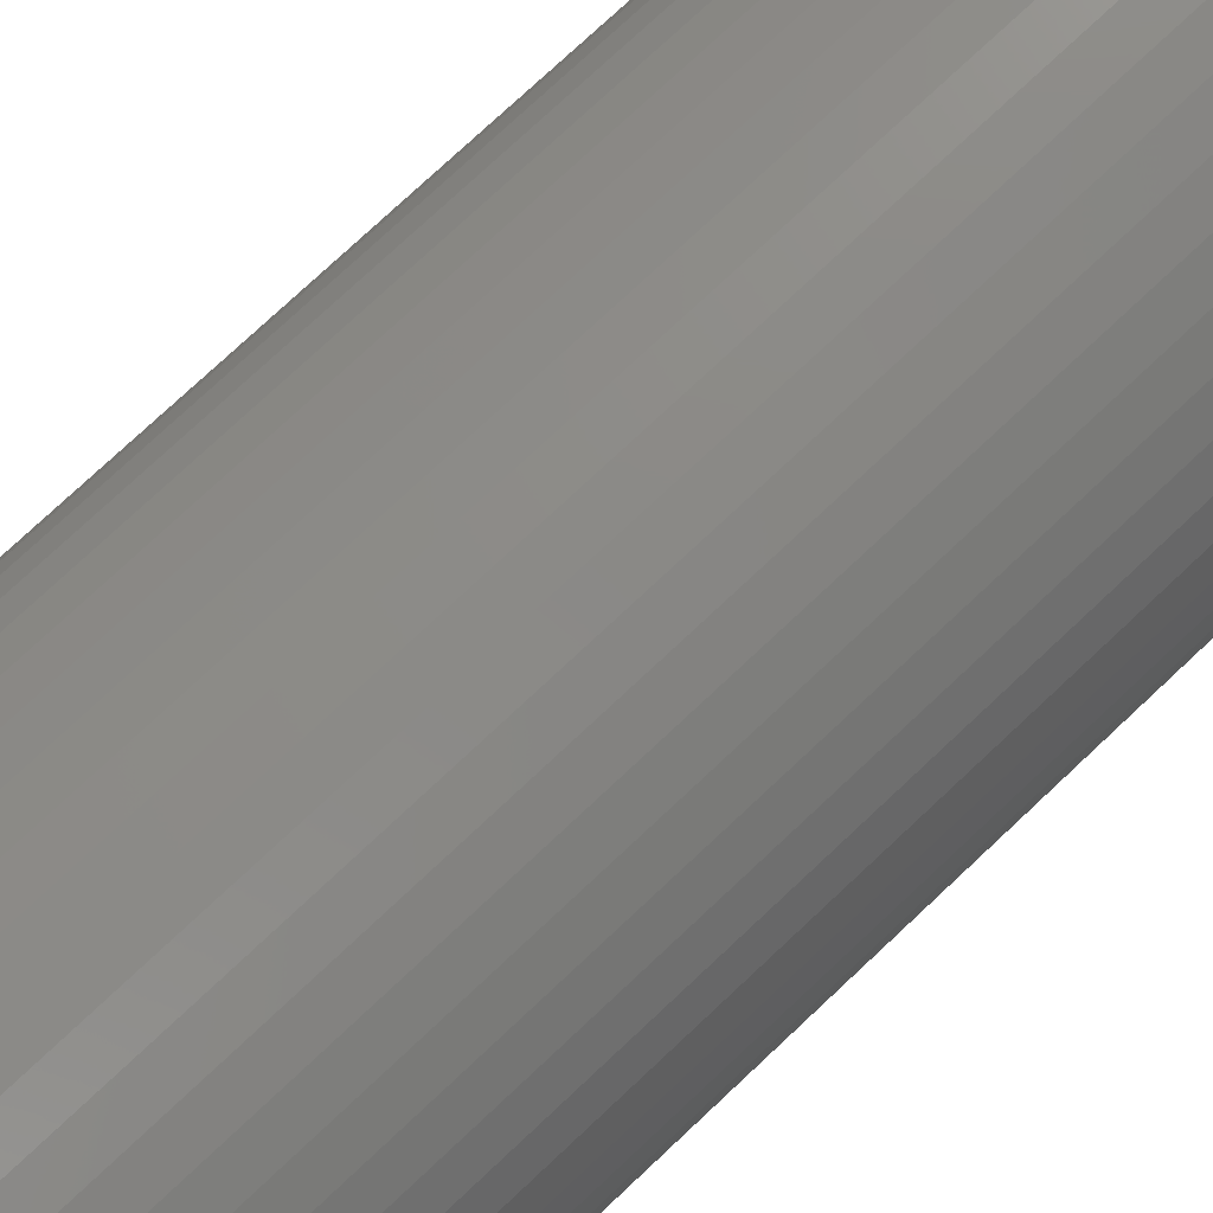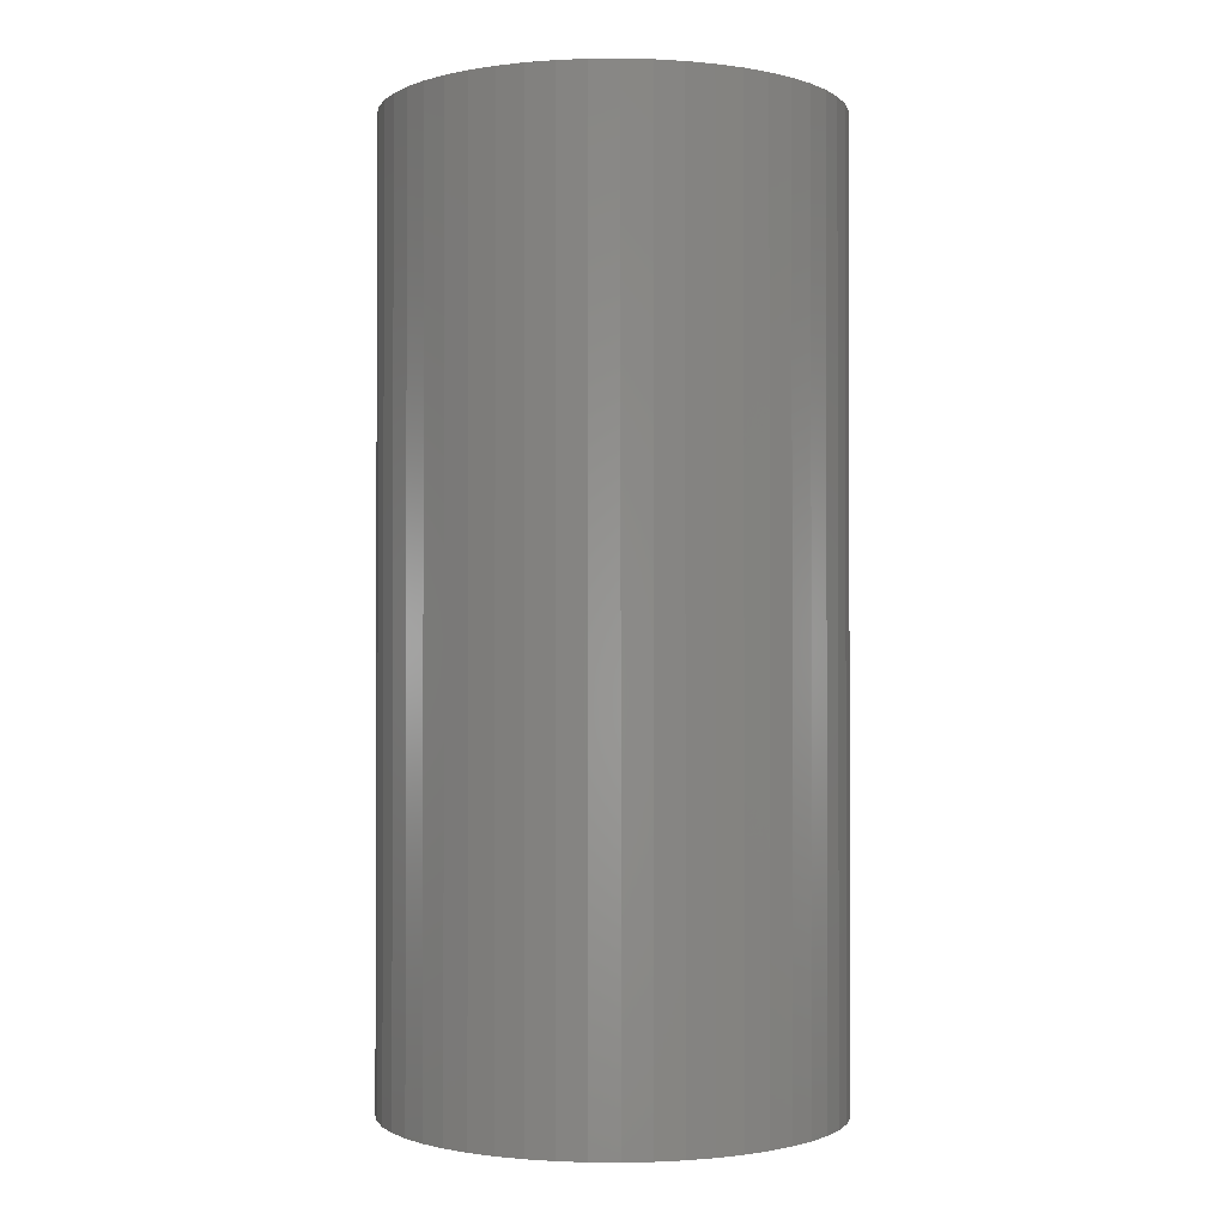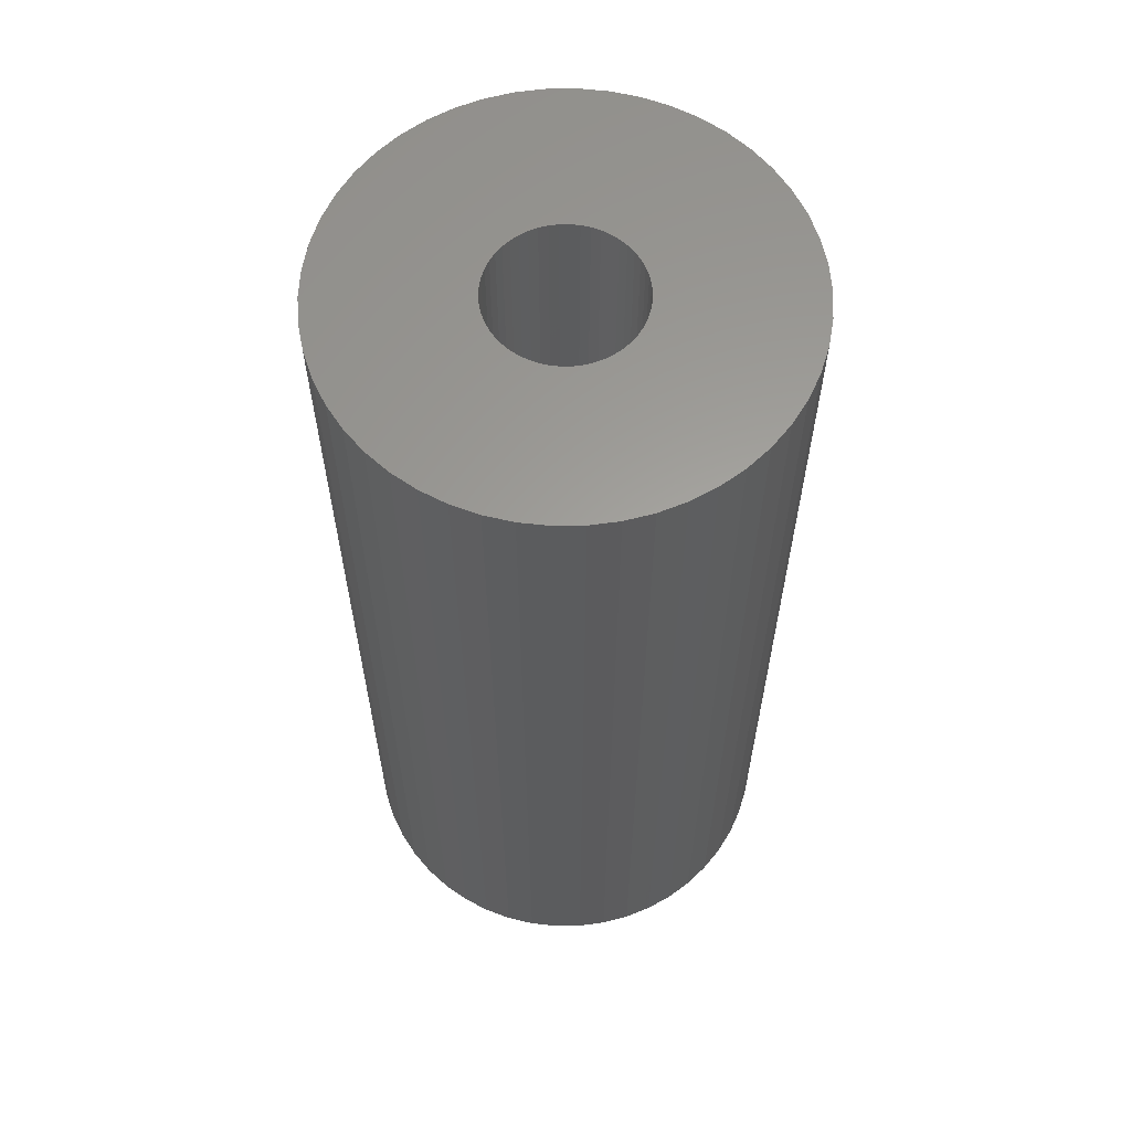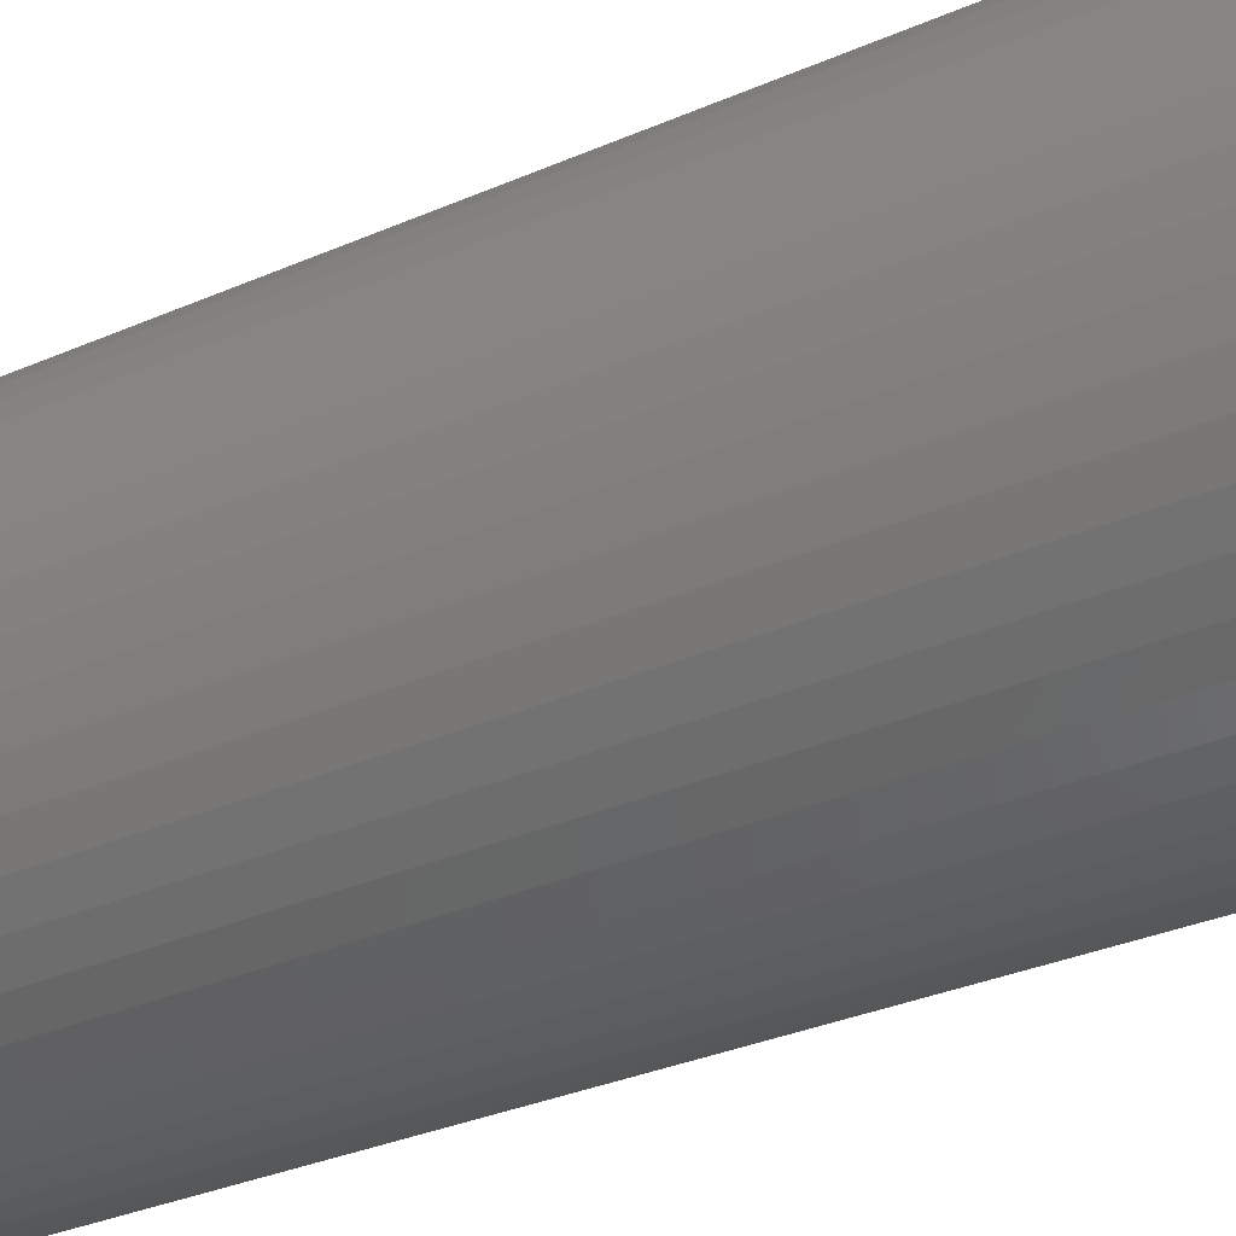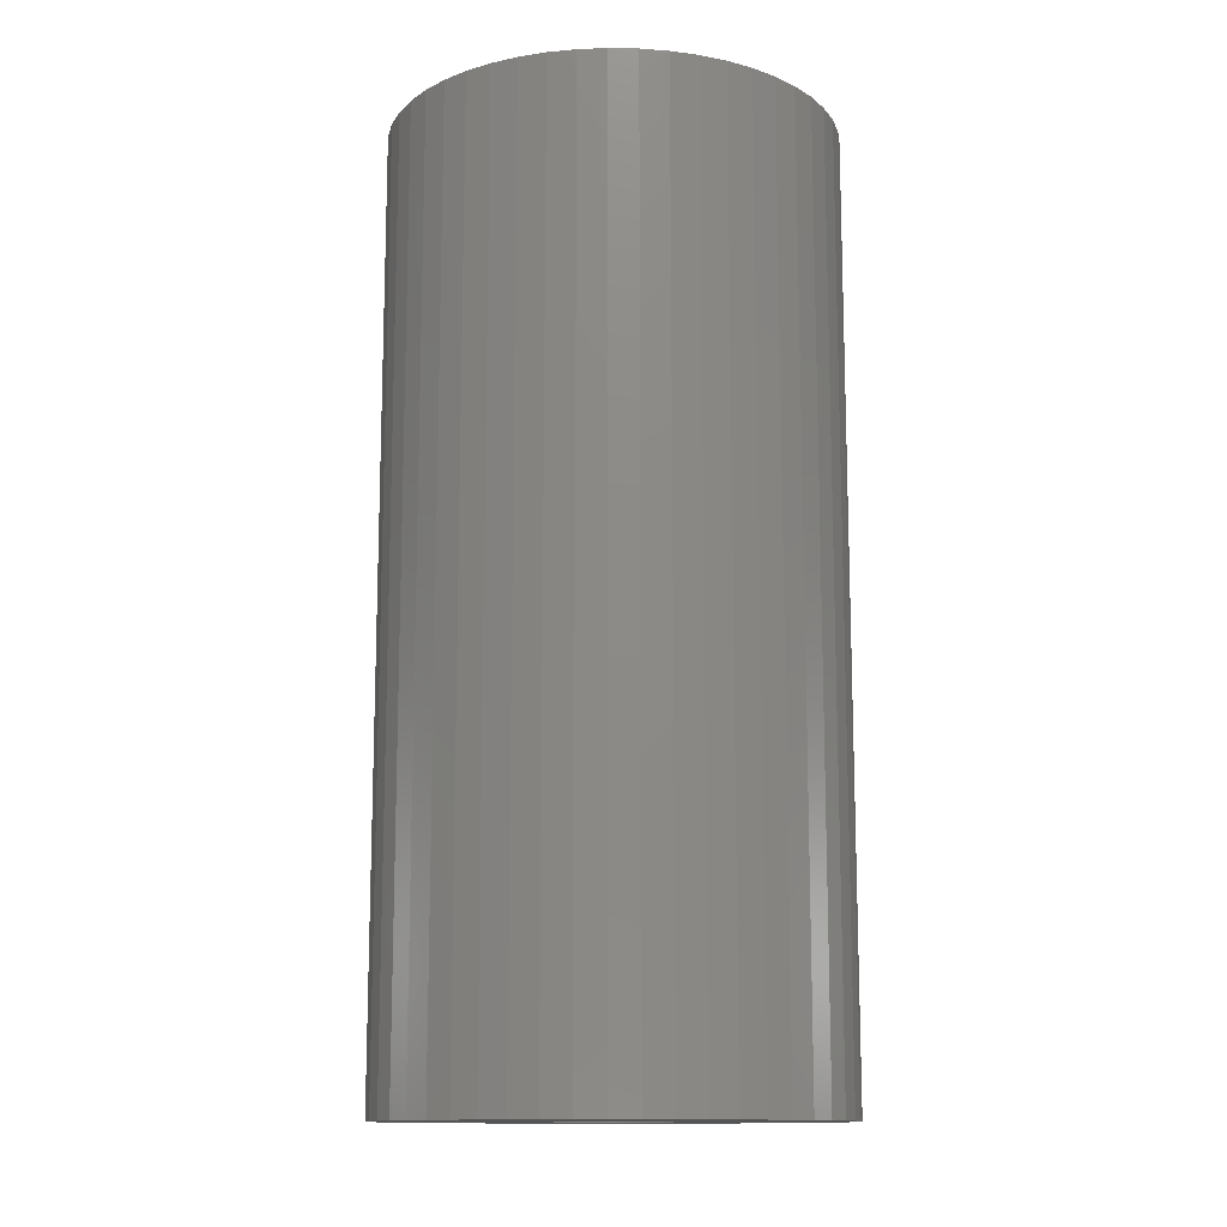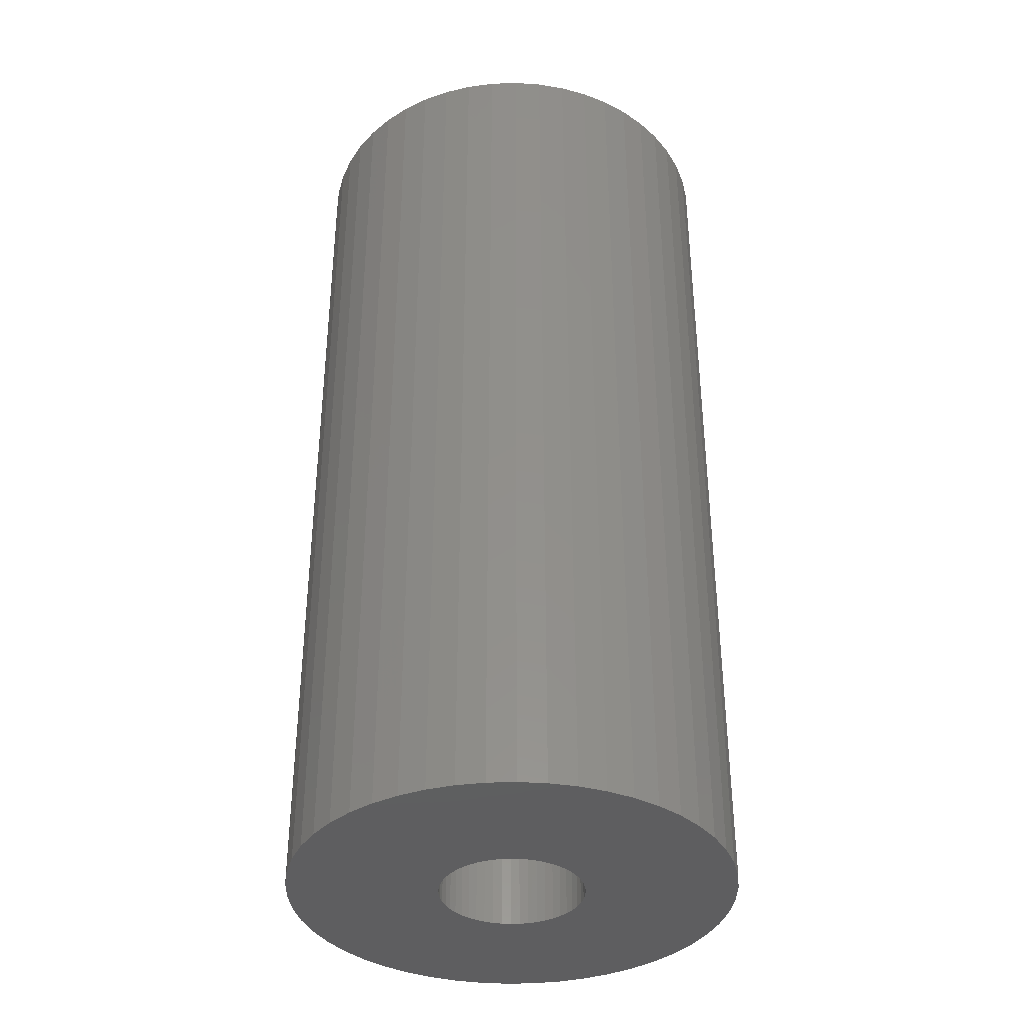
<metadata>
{"format":"stl","ext":"stl","renderer":"f3d","projection":"perspective","resolution":1024,"background":"white","views":[{"elev":77.8,"azim":-133.0,"up":"+Y"},{"elev":-1.1,"azim":-84.5,"up":"+Z"},{"elev":61.2,"azim":114.5,"up":"+Z"},{"elev":-32.2,"azim":-58.5,"up":"+Y"},{"elev":-12.9,"azim":-153.5,"up":"+Z"},{"elev":-36.9,"azim":-170.3,"up":"+Z"}]}
</metadata>
<code>
# stl→obj: 200 verts, 400 faces
v 4.75 0 10
v 4.713 0.5953 -10
v 4.713 0.5953 10
v 4.75 0 -10
v -4.75 0 -10
v -4.713 0.5953 10
v -4.713 0.5953 -10
v -4.75 0 10
v 0.2983 4.741 -10
v -0.2983 4.741 10
v 0.2983 4.741 10
v -0.2983 4.741 -10
v -0.2983 -4.741 -10
v 0.2983 -4.741 10
v -0.2983 -4.741 10
v 0.2983 -4.741 -10
v 3.463 3.252 -10
v 3.028 3.66 10
v 3.463 3.252 10
v 3.028 3.66 -10
v -3.028 3.66 -10
v -3.463 3.252 10
v -3.028 3.66 10
v -3.463 3.252 -10
v -1.468 4.518 -10
v -2.022 4.298 10
v -1.468 4.518 10
v -2.022 4.298 -10
v 4.416 1.749 10
v 4.162 2.288 -10
v 4.162 2.288 10
v 4.416 1.749 -10
v 4.601 1.181 -10
v 4.601 1.181 10
v 3.843 2.792 -10
v 3.843 2.792 10
v 2.022 4.298 -10
v 1.468 4.518 10
v 2.022 4.298 10
v 1.468 4.518 -10
v 0.8901 4.666 10
v 0.8901 4.666 -10
v 2.545 4.011 -10
v 2.545 4.011 10
v -4.416 1.749 -10
v -4.162 2.288 10
v -4.162 2.288 -10
v -4.416 1.749 10
v -3.843 2.792 -10
v -3.843 2.792 10
v -4.601 1.181 -10
v -4.601 1.181 10
v -0.8901 4.666 -10
v -0.8901 4.666 10
v 0.8901 -4.666 10
v 0.8901 -4.666 -10
v 1.55 0 10
v 1.538 0.1943 10
v 4.713 -0.5953 10
v 1.501 0.3855 10
v 1.538 -0.1943 10
v 1.441 0.5706 10
v 4.601 -1.181 10
v 1.358 0.7467 10
v 1.501 -0.3855 10
v 1.254 0.9111 10
v 4.416 -1.749 10
v 1.13 1.061 10
v 1.441 -0.5706 10
v 0.988 1.194 10
v 4.162 -2.288 10
v 0.8305 1.309 10
v 1.358 -0.7467 10
v 3.843 -2.792 10
v 0.66 1.402 10
v 0.479 1.474 10
v 0.2904 1.523 10
v 0.09732 1.547 10
v -0.09732 1.547 10
v -0.2904 1.523 10
v -0.479 1.474 10
v -0.66 1.402 10
v -0.8305 1.309 10
v -2.545 4.011 10
v -0.988 1.194 10
v -1.13 1.061 10
v -1.254 0.9111 10
v -1.358 0.7467 10
v 1.254 -0.9111 10
v 3.463 -3.252 10
v 1.13 -1.061 10
v 3.028 -3.66 10
v 0.988 -1.194 10
v 2.545 -4.011 10
v 0.8305 -1.309 10
v 2.022 -4.298 10
v 0.66 -1.402 10
v 1.468 -4.518 10
v 0.479 -1.474 10
v 0.2904 -1.523 10
v 0.09732 -1.547 10
v -0.09732 -1.547 10
v -0.2904 -1.523 10
v -0.8901 -4.666 10
v -0.479 -1.474 10
v -1.468 -4.518 10
v -0.66 -1.402 10
v -2.022 -4.298 10
v -0.8305 -1.309 10
v -2.545 -4.011 10
v -0.988 -1.194 10
v -3.028 -3.66 10
v -1.13 -1.061 10
v -3.463 -3.252 10
v -1.254 -0.9111 10
v -3.843 -2.792 10
v -1.358 -0.7467 10
v -4.162 -2.288 10
v -1.441 -0.5706 10
v -4.416 -1.749 10
v -1.501 -0.3855 10
v -4.601 -1.181 10
v -1.538 -0.1943 10
v -4.713 -0.5953 10
v -1.55 0 10
v -1.441 0.5706 10
v -1.501 0.3855 10
v -1.538 0.1943 10
v -2.545 4.011 -10
v 4.713 -0.5953 -10
v 3.843 -2.792 -10
v 3.463 -3.252 -10
v 4.601 -1.181 -10
v 4.416 -1.749 -10
v -4.162 -2.288 -10
v -4.416 -1.749 -10
v 1.55 0 -10
v 1.538 -0.1943 -10
v 1.501 -0.3855 -10
v 1.538 0.1943 -10
v 1.441 -0.5706 -10
v 4.162 -2.288 -10
v 1.358 -0.7467 -10
v 1.501 0.3855 -10
v 1.254 -0.9111 -10
v 1.13 -1.061 -10
v 3.028 -3.66 -10
v 1.441 0.5706 -10
v 0.988 -1.194 -10
v 2.545 -4.011 -10
v 0.8305 -1.309 -10
v 2.022 -4.298 -10
v 1.358 0.7467 -10
v 0.66 -1.402 -10
v 1.468 -4.518 -10
v 0.479 -1.474 -10
v 0.2904 -1.523 -10
v 0.09732 -1.547 -10
v -0.09732 -1.547 -10
v -0.2904 -1.523 -10
v -0.8901 -4.666 -10
v -0.479 -1.474 -10
v -1.468 -4.518 -10
v -0.66 -1.402 -10
v -2.022 -4.298 -10
v -0.8305 -1.309 -10
v -2.545 -4.011 -10
v -0.988 -1.194 -10
v -3.028 -3.66 -10
v -1.13 -1.061 -10
v -3.463 -3.252 -10
v -1.254 -0.9111 -10
v -3.843 -2.792 -10
v -1.358 -0.7467 -10
v 1.254 0.9111 -10
v 1.13 1.061 -10
v 0.988 1.194 -10
v 0.8305 1.309 -10
v 0.66 1.402 -10
v 0.479 1.474 -10
v 0.2904 1.523 -10
v 0.09732 1.547 -10
v -0.09732 1.547 -10
v -0.2904 1.523 -10
v -0.479 1.474 -10
v -0.66 1.402 -10
v -0.8305 1.309 -10
v -0.988 1.194 -10
v -1.13 1.061 -10
v -1.254 0.9111 -10
v -1.358 0.7467 -10
v -1.441 0.5706 -10
v -1.501 0.3855 -10
v -1.538 0.1943 -10
v -1.55 0 -10
v -1.441 -0.5706 -10
v -1.501 -0.3855 -10
v -4.601 -1.181 -10
v -1.538 -0.1943 -10
v -4.713 -0.5953 -10
f 1 2 3
f 2 1 4
f 5 6 7
f 6 5 8
f 9 10 11
f 10 9 12
f 13 14 15
f 14 13 16
f 17 18 19
f 18 17 20
f 21 22 23
f 22 21 24
f 25 26 27
f 26 25 28
f 29 30 31
f 30 29 32
f 3 33 34
f 33 3 2
f 31 35 36
f 35 31 30
f 37 38 39
f 38 37 40
f 40 41 38
f 41 40 42
f 43 39 44
f 39 43 37
f 45 46 47
f 46 45 48
f 49 22 24
f 22 49 50
f 51 48 45
f 48 51 52
f 53 27 54
f 27 53 25
f 16 55 14
f 55 16 56
f 34 32 29
f 32 34 33
f 36 17 19
f 17 36 35
f 42 11 41
f 11 42 9
f 20 44 18
f 44 20 43
f 47 50 49
f 50 47 46
f 7 52 51
f 52 7 6
f 57 1 3
f 58 3 34
f 1 57 59
f 60 34 29
f 61 59 57
f 62 29 31
f 59 61 63
f 64 31 36
f 65 63 61
f 66 36 19
f 63 65 67
f 68 19 18
f 69 67 65
f 70 18 44
f 67 69 71
f 72 44 39
f 73 71 69
f 71 73 74
f 3 58 57
f 34 60 58
f 75 39 38
f 29 62 60
f 31 64 62
f 36 66 64
f 19 68 66
f 18 70 68
f 76 38 41
f 44 72 70
f 39 75 72
f 38 76 75
f 77 41 11
f 41 77 76
f 11 78 77
f 11 79 78
f 10 79 11
f 79 10 80
f 54 80 10
f 80 54 81
f 27 81 54
f 81 27 82
f 26 82 27
f 82 26 83
f 84 83 26
f 83 84 85
f 23 85 84
f 85 23 86
f 22 86 23
f 86 22 87
f 50 87 22
f 87 50 88
f 89 74 73
f 74 89 90
f 91 90 89
f 90 91 92
f 93 92 91
f 92 93 94
f 95 94 93
f 94 95 96
f 97 96 95
f 96 97 98
f 99 98 97
f 98 99 55
f 100 55 99
f 55 100 14
f 101 14 100
f 102 14 101
f 15 102 103
f 102 15 14
f 104 103 105
f 106 105 107
f 108 107 109
f 103 104 15
f 110 109 111
f 112 111 113
f 114 113 115
f 116 115 117
f 118 117 119
f 105 106 104
f 120 119 121
f 122 121 123
f 124 123 125
f 46 88 50
f 107 108 106
f 88 46 126
f 109 110 108
f 48 126 46
f 111 112 110
f 126 48 127
f 113 114 112
f 52 127 48
f 115 116 114
f 127 52 128
f 117 118 116
f 6 128 52
f 119 120 118
f 128 6 125
f 121 122 120
f 8 125 6
f 123 124 122
f 125 8 124
f 28 84 26
f 84 28 129
f 129 23 84
f 23 129 21
f 12 54 10
f 54 12 53
f 59 4 1
f 4 59 130
f 90 131 74
f 131 90 132
f 67 133 63
f 133 67 134
f 63 130 59
f 130 63 133
f 135 120 136
f 120 135 118
f 137 4 130
f 138 130 133
f 4 137 2
f 139 133 134
f 140 2 137
f 141 134 142
f 2 140 33
f 143 142 131
f 144 33 140
f 145 131 132
f 33 144 32
f 146 132 147
f 148 32 144
f 149 147 150
f 32 148 30
f 151 150 152
f 153 30 148
f 30 153 35
f 130 138 137
f 133 139 138
f 154 152 155
f 134 141 139
f 142 143 141
f 131 145 143
f 132 146 145
f 147 149 146
f 156 155 56
f 150 151 149
f 152 154 151
f 155 156 154
f 157 56 16
f 56 157 156
f 16 158 157
f 16 159 158
f 13 159 16
f 159 13 160
f 161 160 13
f 160 161 162
f 163 162 161
f 162 163 164
f 165 164 163
f 164 165 166
f 167 166 165
f 166 167 168
f 169 168 167
f 168 169 170
f 171 170 169
f 170 171 172
f 173 172 171
f 172 173 174
f 175 35 153
f 35 175 17
f 176 17 175
f 17 176 20
f 177 20 176
f 20 177 43
f 178 43 177
f 43 178 37
f 179 37 178
f 37 179 40
f 180 40 179
f 40 180 42
f 181 42 180
f 42 181 9
f 182 9 181
f 183 9 182
f 12 183 184
f 183 12 9
f 53 184 185
f 25 185 186
f 28 186 187
f 184 53 12
f 129 187 188
f 21 188 189
f 24 189 190
f 49 190 191
f 47 191 192
f 185 25 53
f 45 192 193
f 51 193 194
f 7 194 195
f 135 174 173
f 186 28 25
f 174 135 196
f 187 129 28
f 136 196 135
f 188 21 129
f 196 136 197
f 189 24 21
f 198 197 136
f 190 49 24
f 197 198 199
f 191 47 49
f 200 199 198
f 192 45 47
f 199 200 195
f 193 51 45
f 5 195 200
f 194 7 51
f 195 5 7
f 152 94 96
f 94 152 150
f 147 90 92
f 90 147 132
f 74 142 71
f 142 74 131
f 163 104 106
f 104 163 161
f 136 122 198
f 122 136 120
f 155 96 98
f 96 155 152
f 56 98 55
f 98 56 155
f 71 134 67
f 134 71 142
f 161 15 104
f 15 161 13
f 165 106 108
f 106 165 163
f 171 116 173
f 116 171 114
f 171 112 114
f 112 171 169
f 198 124 200
f 124 198 122
f 200 8 5
f 8 200 124
f 150 92 94
f 92 150 147
f 173 118 135
f 118 173 116
f 167 108 110
f 108 167 165
f 169 110 112
f 110 169 167
f 148 64 153
f 64 148 62
f 127 192 126
f 192 127 193
f 153 66 175
f 66 153 64
f 181 76 77
f 76 181 180
f 180 75 76
f 75 180 179
f 186 81 82
f 81 186 185
f 126 191 88
f 191 126 192
f 138 57 137
f 57 138 61
f 151 97 95
f 97 151 154
f 182 77 78
f 77 182 181
f 178 70 72
f 70 178 177
f 87 189 86
f 189 87 190
f 187 82 83
f 82 187 186
f 188 83 85
f 83 188 187
f 137 58 140
f 58 137 57
f 146 93 91
f 93 146 149
f 141 65 139
f 65 141 69
f 159 103 102
f 103 159 160
f 140 60 144
f 60 140 58
f 144 62 148
f 62 144 60
f 177 68 70
f 68 177 176
f 183 78 79
f 78 183 182
f 179 72 75
f 72 179 178
f 125 194 128
f 194 125 195
f 128 193 127
f 193 128 194
f 88 190 87
f 190 88 191
f 184 79 80
f 79 184 183
f 185 80 81
f 80 185 184
f 189 85 86
f 85 189 188
f 139 61 138
f 61 139 65
f 145 73 143
f 73 145 89
f 143 69 141
f 69 143 73
f 160 105 103
f 105 160 162
f 175 68 176
f 68 175 66
f 164 109 107
f 109 164 166
f 123 195 125
f 195 123 199
f 119 197 121
f 197 119 196
f 113 172 115
f 172 113 170
f 117 196 119
f 196 117 174
f 157 101 100
f 101 157 158
f 154 99 97
f 99 154 156
f 156 100 99
f 100 156 157
f 146 89 145
f 89 146 91
f 149 95 93
f 95 149 151
f 168 113 111
f 113 168 170
f 158 102 101
f 102 158 159
f 121 199 123
f 199 121 197
f 115 174 117
f 174 115 172
f 166 111 109
f 111 166 168
f 162 107 105
f 107 162 164

</code>
